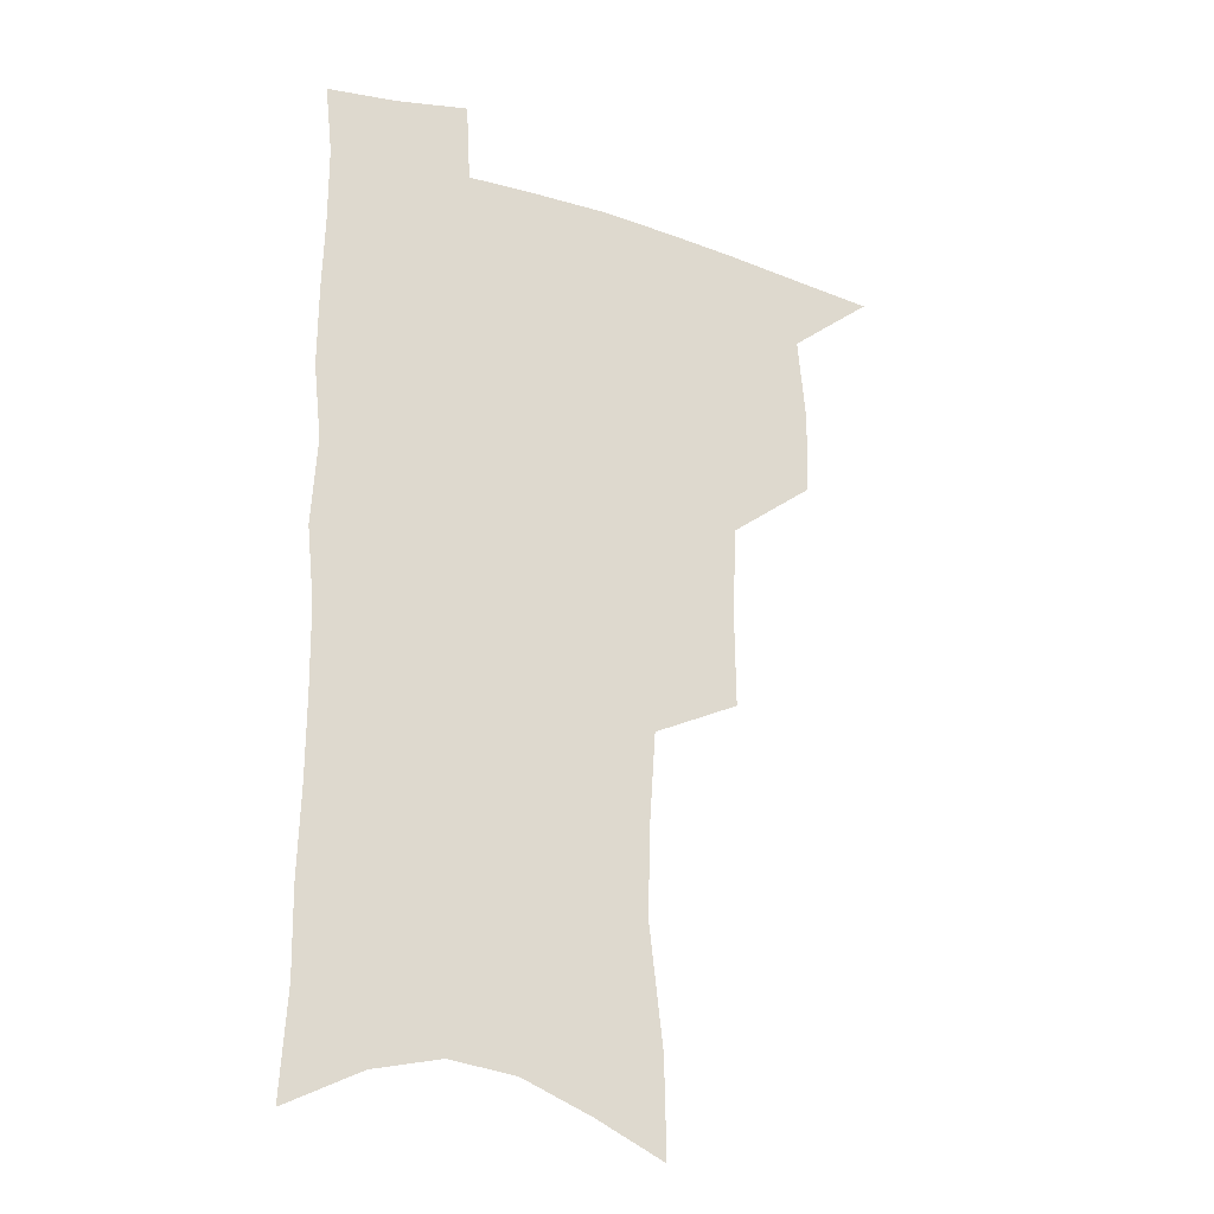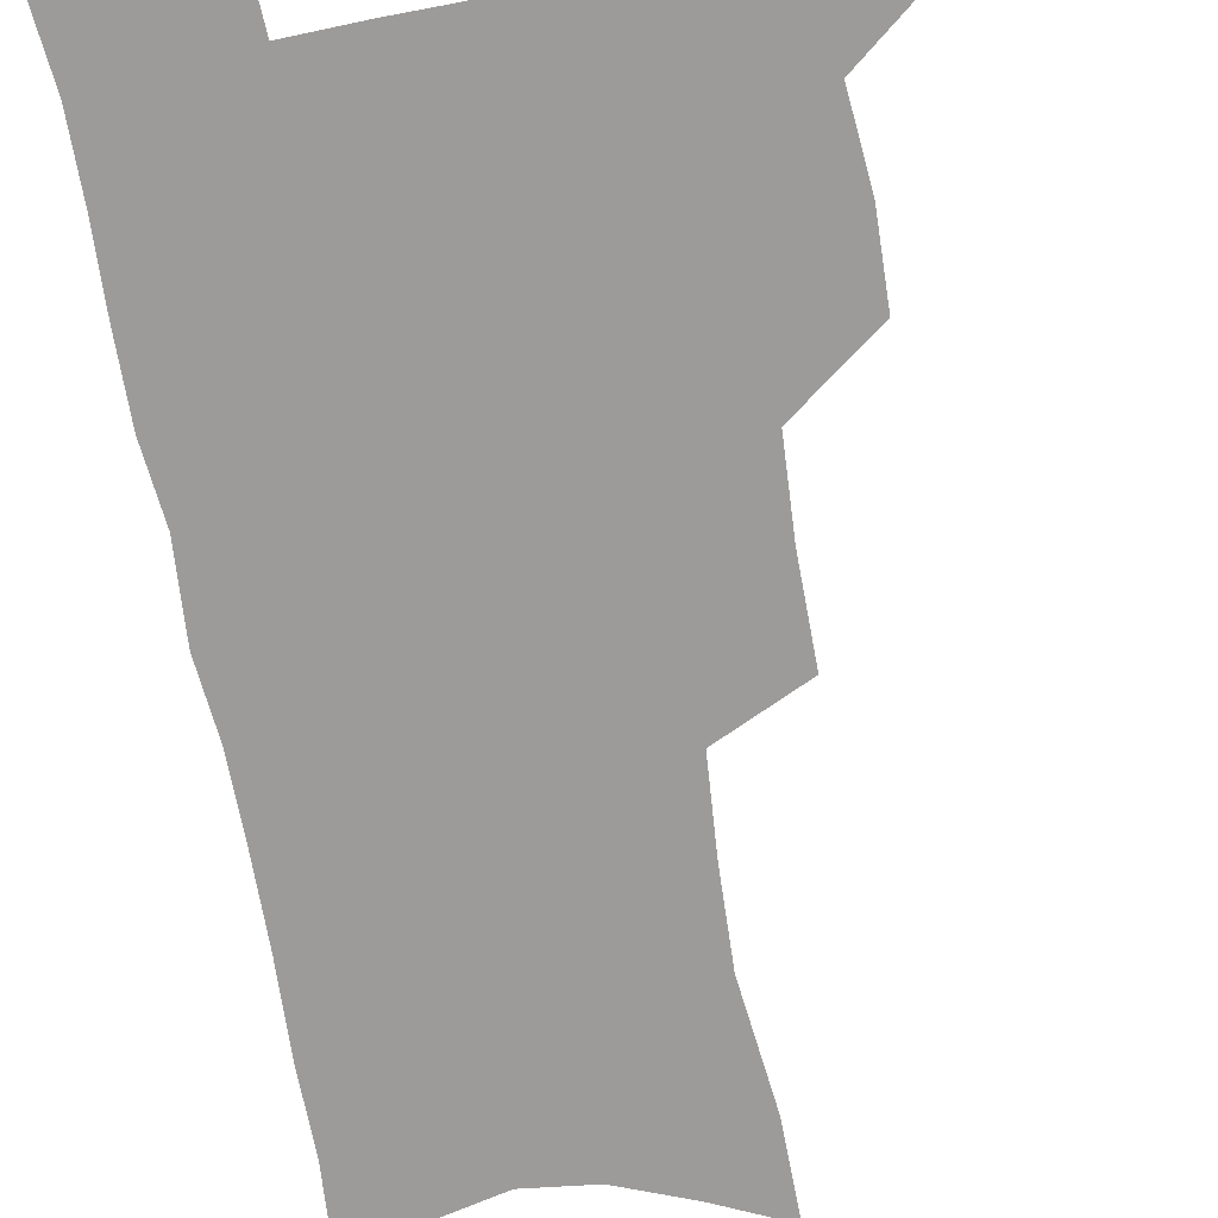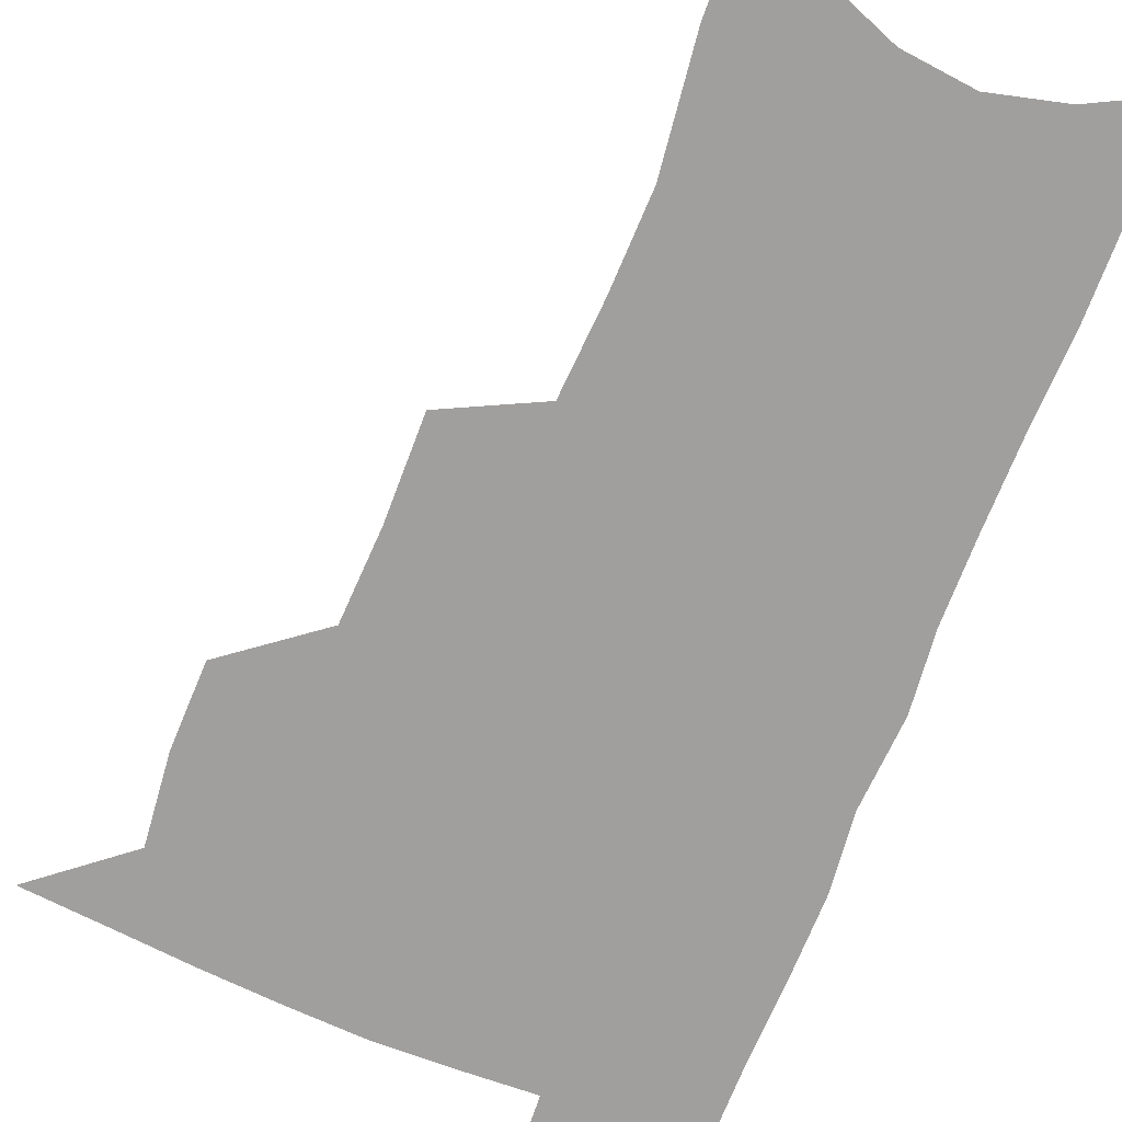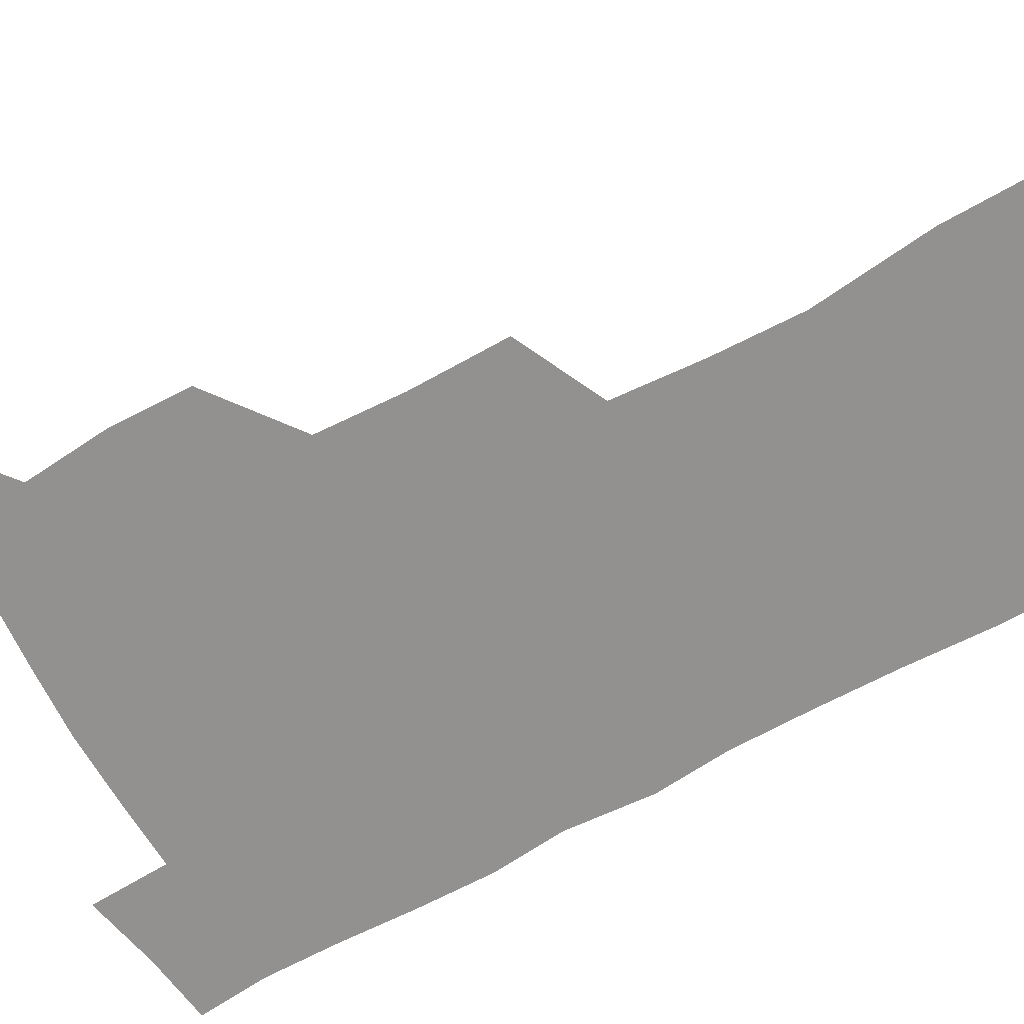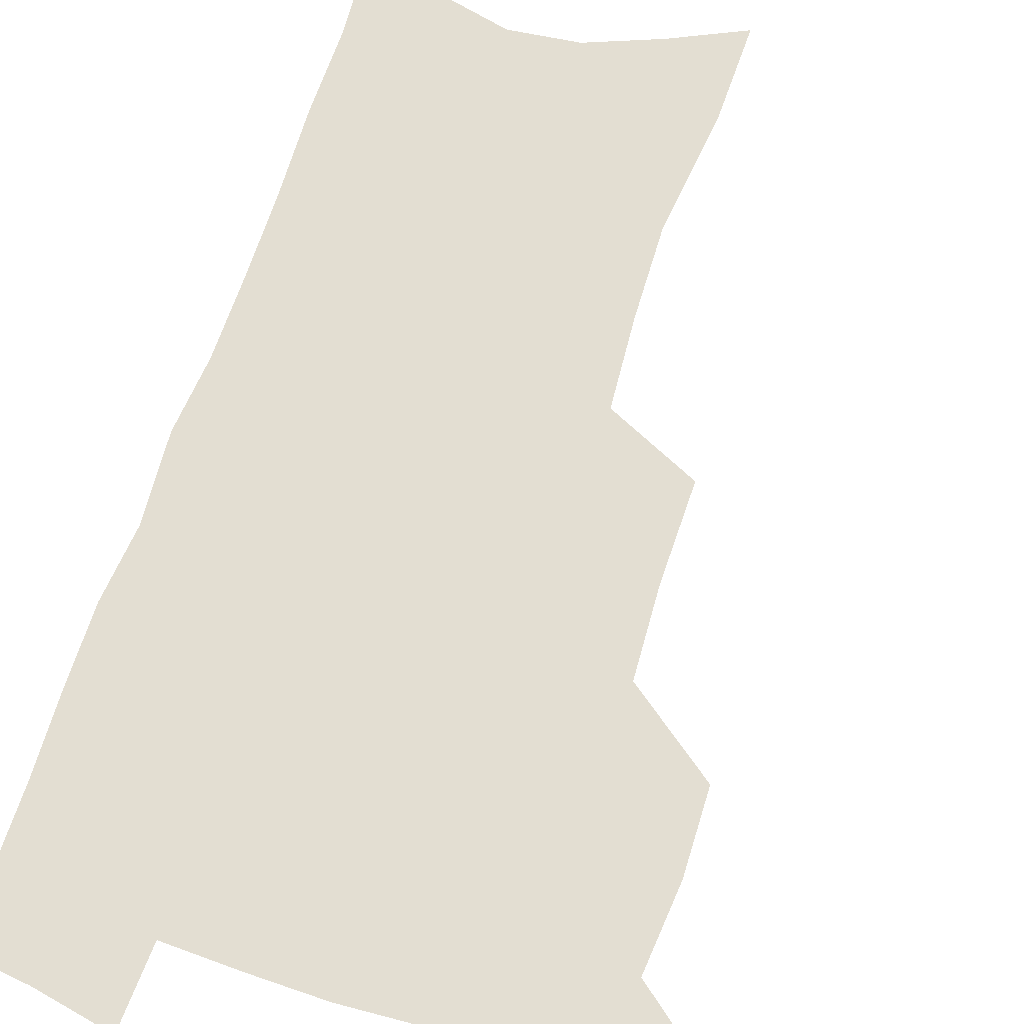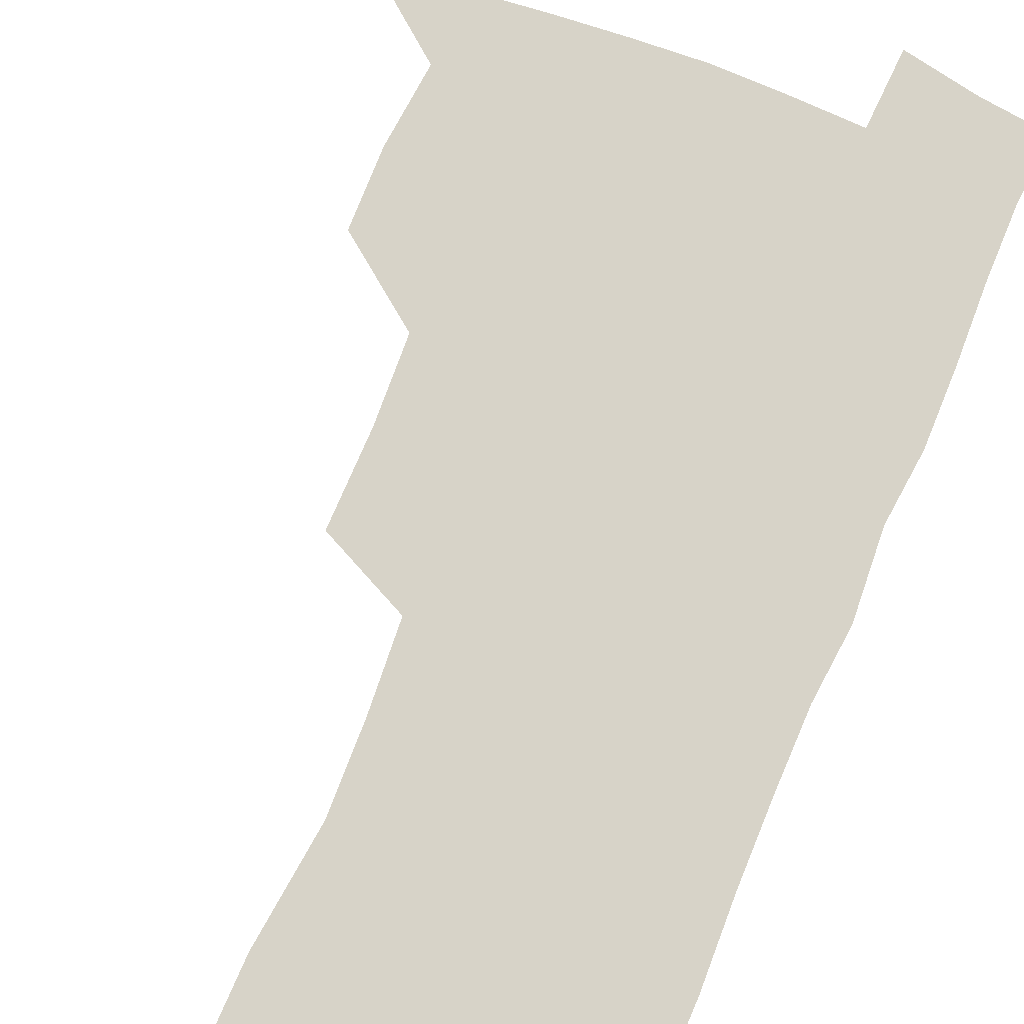
<metadata>
{"format":"obj","ext":"obj","renderer":"f3d","projection":"perspective","resolution":1024,"background":"white","views":[{"elev":-24.4,"azim":153.3,"up":"+Y"},{"elev":-69.8,"azim":-170.0,"up":"+Z"},{"elev":-71.3,"azim":-21.4,"up":"+Z"},{"elev":-66.1,"azim":-61.2,"up":"+Z"},{"elev":67.6,"azim":-161.8,"up":"+Z"},{"elev":76.6,"azim":22.6,"up":"+Z"}]}
</metadata>
<code>
v 485.5 501.2 0
v 515.2 411.8 0
v 514.6 443 0
v 517.6 475.4 0
v 517 504.3 0
v 548.6 316.6 0
v 549 353.9 0
v 547.5 387.2 0
v 547.3 419.7 0
v 550.1 452.2 0
v 548.9 479.8 0
v 546.1 507.4 0
v 579.1 149.3 0
v 579.8 185.7 0
v 585.3 231.8 0
v 584.4 266.6 0
v 582.1 300.5 0
v 580.7 335.7 0
v 578.8 366.1 0
v 578 397.2 0
v 578.8 428.2 0
v 578.5 455.8 0
v 576.8 482.3 0
v 574.6 509.7 0
v 605.9 161.7 0
v 611.4 212.9 0
v 609.6 241.6 0
v 609.1 277.7 0
v 607.5 310.4 0
v 606.2 341.8 0
v 604.9 371.3 0
v 604.5 401 0
v 605.2 431.2 0
v 605.2 457.8 0
v 604.4 483.8 0
v 602.6 511.3 0
v 632.9 172.3 0
v 634.6 216.8 0
v 634 250.3 0
v 632.9 282.8 0
v 631.7 314.4 0
v 630.8 344.9 0
v 630.4 376 0
v 630.2 404.1 0
v 630.5 431.5 0
v 630.9 458.5 0
v 631.2 484.1 0
v 631.1 510.9 0
v 658.7 175.2 0
v 658.2 214.9 0
v 658 246.7 0
v 656.4 282.3 0
v 655.4 314.4 0
v 655.3 343.5 0
v 654.8 374.5 0
v 655.1 402.9 0
v 655.7 430.3 0
v 656.2 457.4 0
v 657.5 483.5 0
v 658.8 510 0
v 660.4 540.6 0
v 685 168.9 0
v 683.2 208.3 0
v 682.5 242.1 0
v 681.6 275.5 0
v 680.8 307.7 0
v 680.3 338.9 0
v 681.2 367.8 0
v 682.7 396 0
v 682.4 425.6 0
v 682.9 453.9 0
v 684.1 481.3 0
v 685.7 508.3 0
v 689.5 534.7 0
v 714.4 154 0
v 711.9 193.8 0
v 712.4 226.3 0
v 711.2 260.4 0
v 711.1 292.7 0
v 711.4 324 0
v 714.3 352.6 0
v 712.1 386.4 0
v 715.1 414.6 0
v 714.9 445 0
v 713.9 475.5 0
v 713.9 504.6 0
v 716.6 531.2 0
f 4 5 1
f 8 9 2
f 2 9 3
f 9 10 3
f 3 10 4
f 10 11 4
f 4 11 5
f 11 12 5
f 17 18 6
f 6 18 7
f 18 19 7
f 7 19 8
f 19 20 8
f 8 20 9
f 20 21 9
f 9 21 10
f 21 22 10
f 10 22 11
f 22 23 11
f 11 23 12
f 23 24 12
f 13 25 14
f 25 26 14
f 14 26 15
f 26 27 15
f 15 27 16
f 27 28 16
f 16 28 17
f 28 29 17
f 17 29 18
f 29 30 18
f 18 30 19
f 30 31 19
f 19 31 20
f 31 32 20
f 20 32 21
f 32 33 21
f 21 33 22
f 33 34 22
f 22 34 23
f 34 35 23
f 23 35 24
f 35 36 24
f 25 37 26
f 37 38 26
f 26 38 27
f 38 39 27
f 27 39 28
f 39 40 28
f 28 40 29
f 40 41 29
f 29 41 30
f 41 42 30
f 30 42 31
f 42 43 31
f 31 43 32
f 43 44 32
f 32 44 33
f 44 45 33
f 33 45 34
f 45 46 34
f 34 46 35
f 46 47 35
f 35 47 36
f 47 48 36
f 37 49 38
f 49 50 38
f 38 50 39
f 50 51 39
f 39 51 40
f 51 52 40
f 40 52 41
f 52 53 41
f 41 53 42
f 53 54 42
f 42 54 43
f 54 55 43
f 43 55 44
f 55 56 44
f 44 56 45
f 56 57 45
f 45 57 46
f 57 58 46
f 46 58 47
f 58 59 47
f 47 59 48
f 59 60 48
f 49 62 50
f 62 63 50
f 50 63 51
f 63 64 51
f 51 64 52
f 64 65 52
f 52 65 53
f 65 66 53
f 53 66 54
f 66 67 54
f 54 67 55
f 67 68 55
f 55 68 56
f 68 69 56
f 56 69 57
f 69 70 57
f 57 70 58
f 70 71 58
f 58 71 59
f 71 72 59
f 59 72 60
f 72 73 60
f 60 73 61
f 73 74 61
f 62 75 63
f 75 76 63
f 63 76 64
f 76 77 64
f 64 77 65
f 77 78 65
f 65 78 66
f 78 79 66
f 66 79 67
f 79 80 67
f 67 80 68
f 80 81 68
f 68 81 69
f 81 82 69
f 69 82 70
f 82 83 70
f 70 83 71
f 83 84 71
f 71 84 72
f 84 85 72
f 72 85 73
f 85 86 73
f 73 86 74
f 86 87 74

</code>
